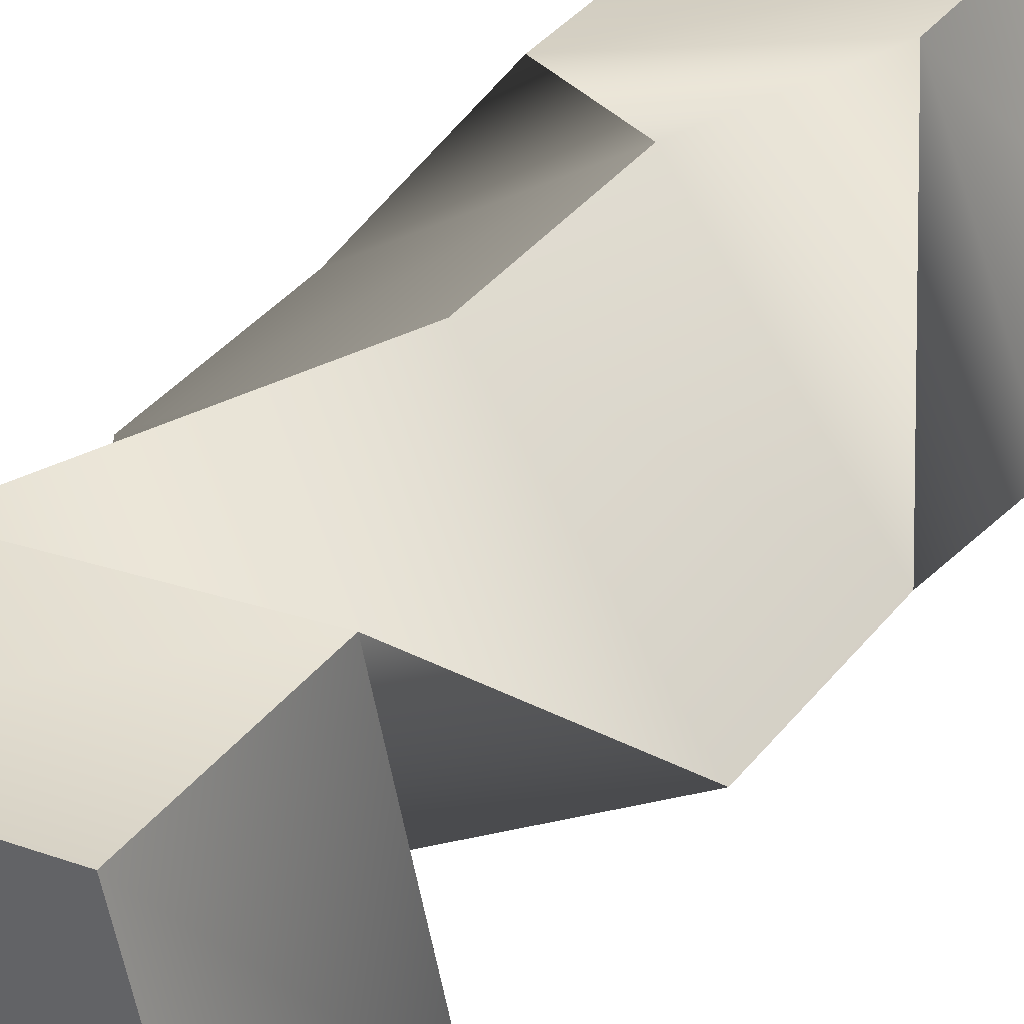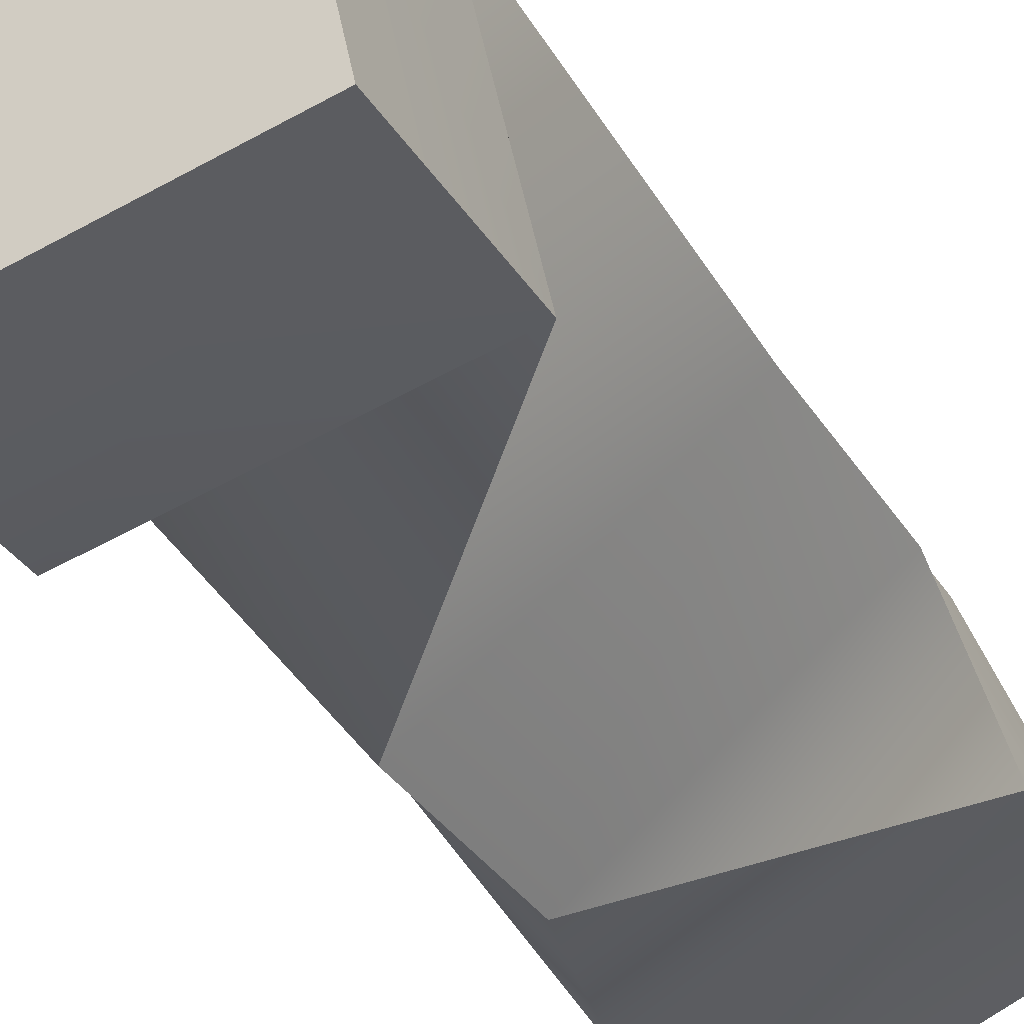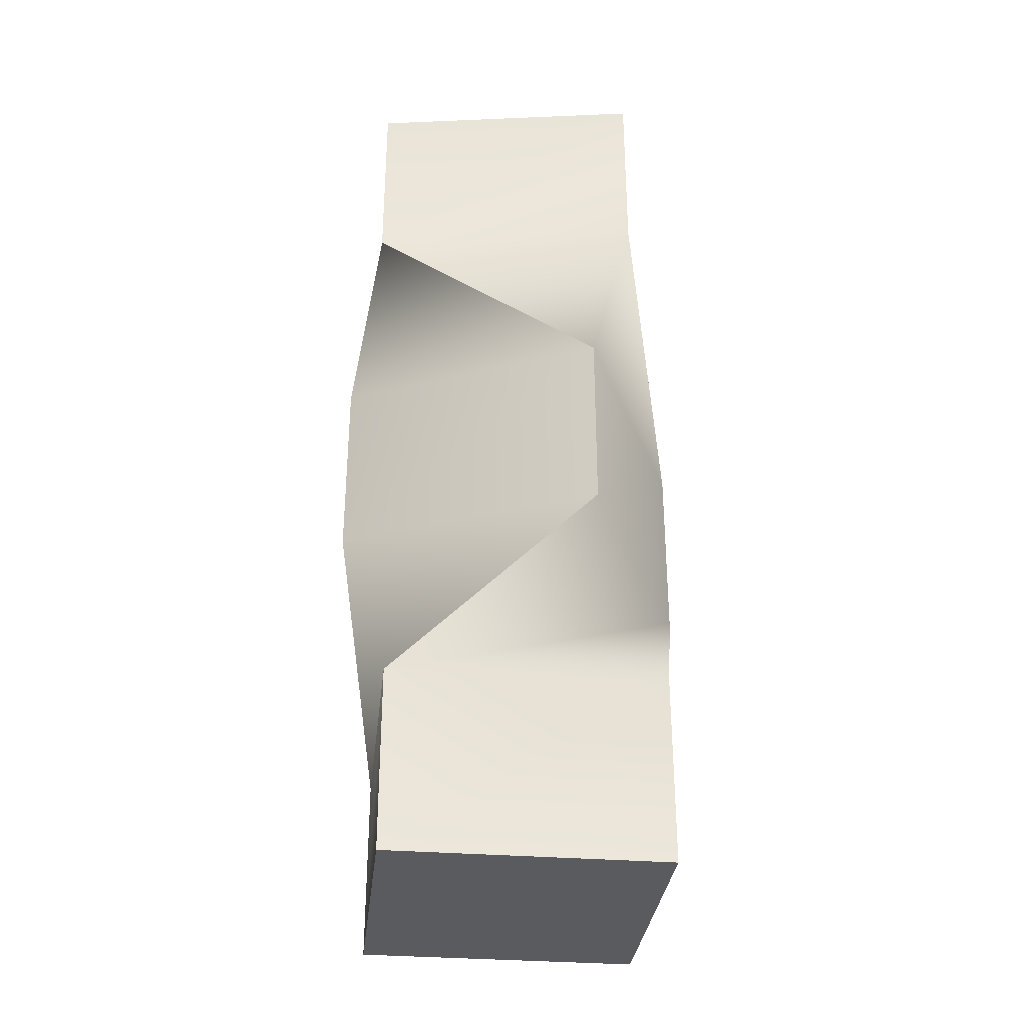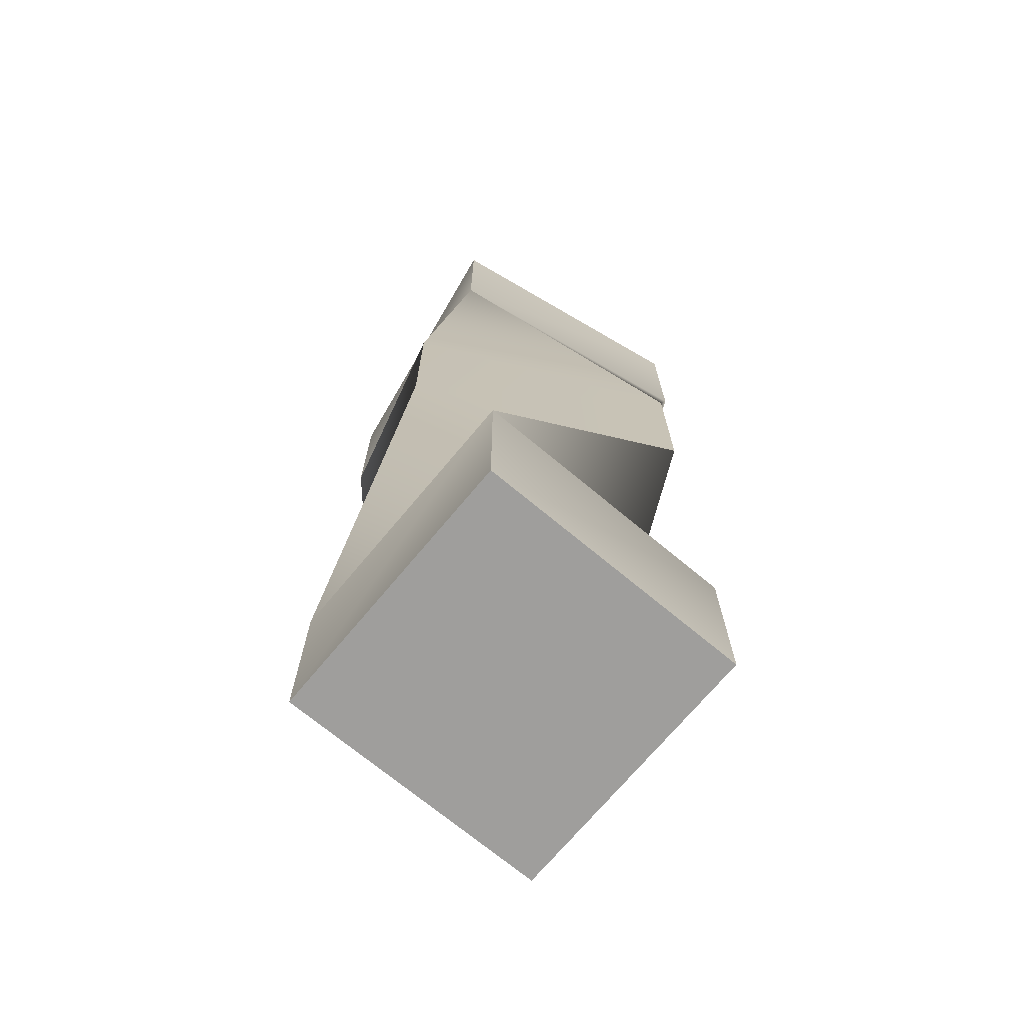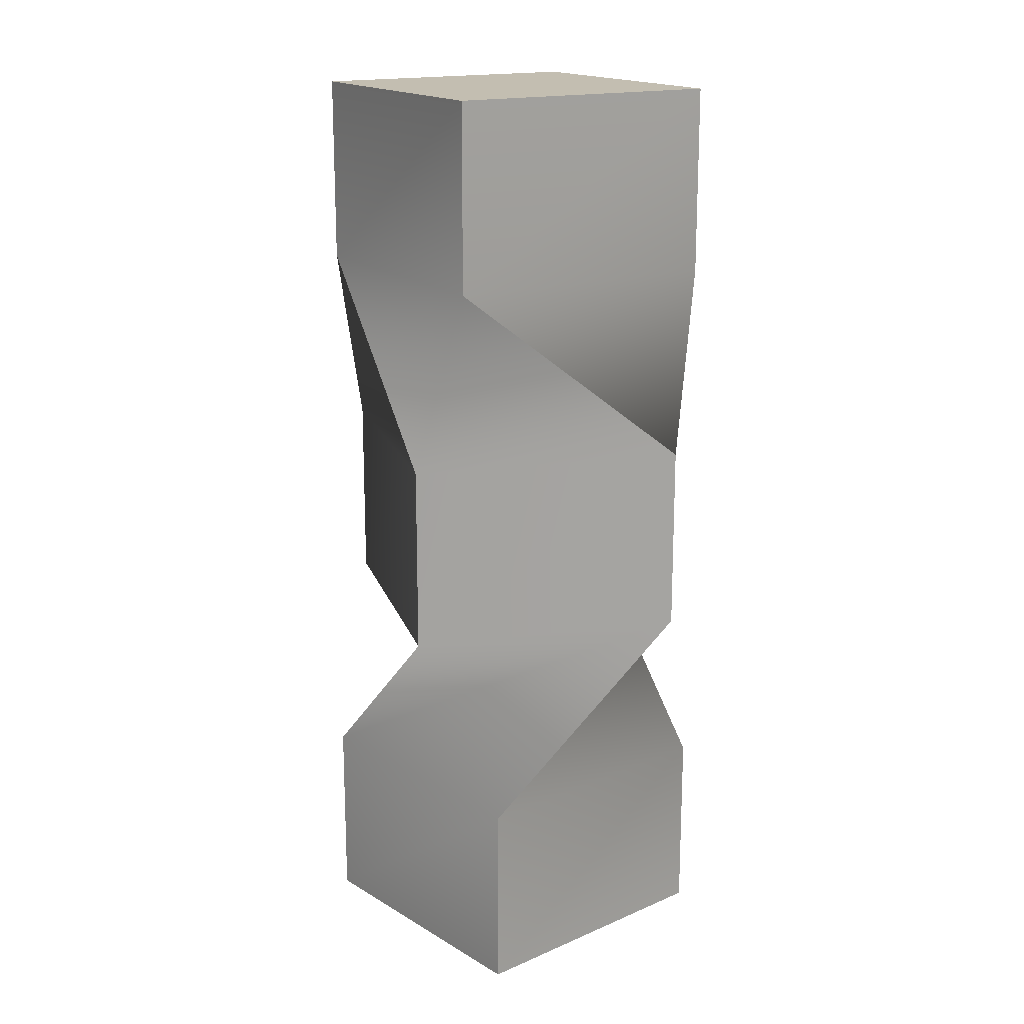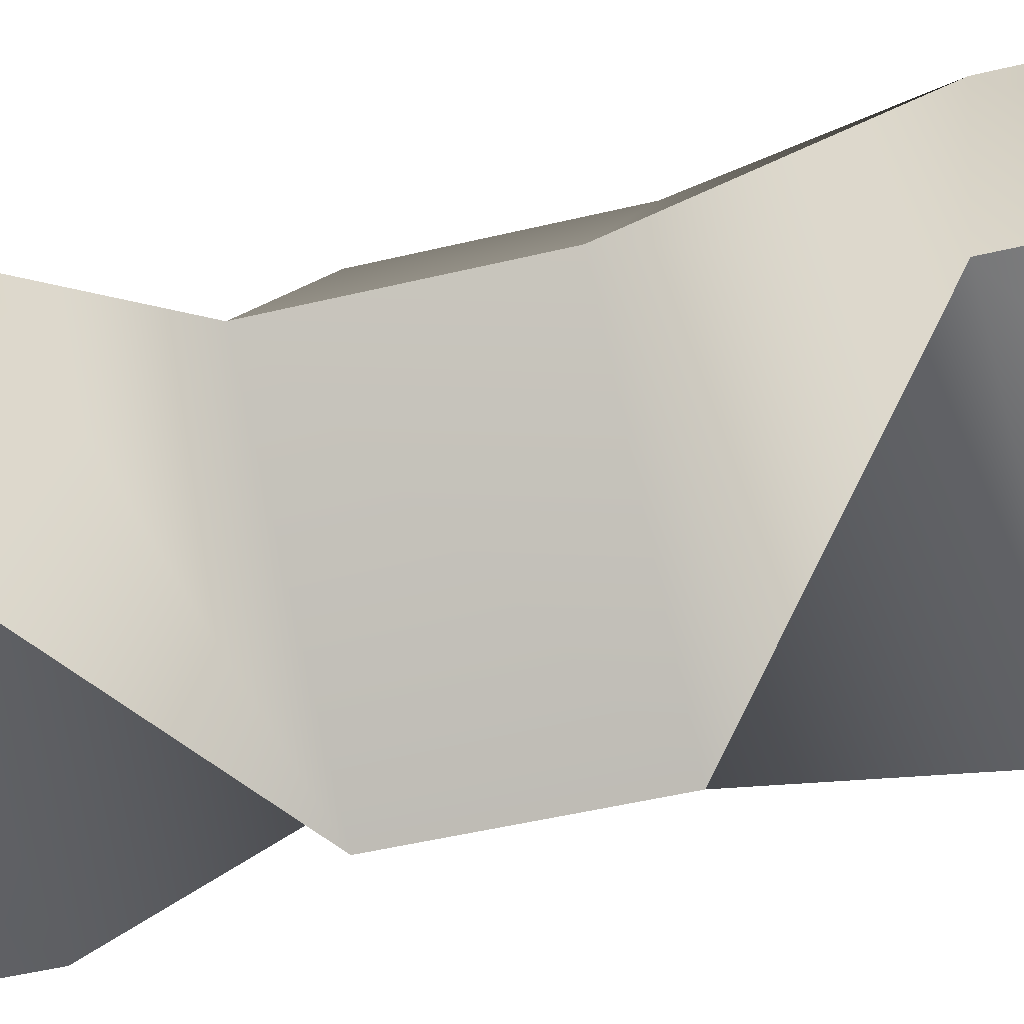
<metadata>
{"format":"obj","ext":"obj","renderer":"f3d","projection":"perspective","resolution":1024,"background":"white","views":[{"elev":39.0,"azim":34.4,"up":"+Z"},{"elev":-33.1,"azim":27.2,"up":"+Z"},{"elev":-32.8,"azim":161.6,"up":"+Y"},{"elev":-71.1,"azim":128.0,"up":"+Y"},{"elev":17.2,"azim":-52.8,"up":"+Y"},{"elev":-44.7,"azim":106.0,"up":"+Z"}]}
</metadata>
<code>
g skinCluster1Set tweakSet1
v 0.383 0.01821 0.5944
v 0.5944 0.01821 -0.383
v 0.2791 3.35 0.6497
v 0.6497 3.35 -0.2791
v -0.6497 3.35 0.2791
v -0.2791 3.35 -0.6497
v -0.5944 0.01821 0.383
v -0.383 0.01821 -0.5944
v -0.5944 0.6846 0.383
v 0.383 0.6846 0.5944
v 0.5944 0.6846 -0.383
v -0.383 0.6846 -0.5944
v 0.09404 1.351 0.7008
v 0.7008 1.351 -0.09404
v -0.09404 1.351 -0.7008
v -0.7008 1.351 0.09404
v 0.09404 2.017 0.7008
v 0.7008 2.017 -0.09404
v -0.09404 2.017 -0.7008
v -0.7008 2.017 0.09404
v -0.6497 2.684 0.2791
v 0.2791 2.684 0.6497
v 0.6497 2.684 -0.2791
v -0.2791 2.684 -0.6497
g pCube1
f 22 23 4 3
f 3 4 6 5
f 5 6 24 21
f 7 8 2 1
f 23 24 6 4
f 21 22 3 5
f 7 1 10 9
f 1 2 11 10
f 2 8 12 11
f 9 12 8 7
f 9 10 14 13
f 10 11 15 14
f 11 12 16 15
f 13 16 12 9
f 13 14 18 17
f 14 15 19 18
f 15 16 20 19
f 17 20 16 13
f 17 18 22 21
f 18 19 23 22
f 19 20 24 23
f 21 24 20 17

</code>
